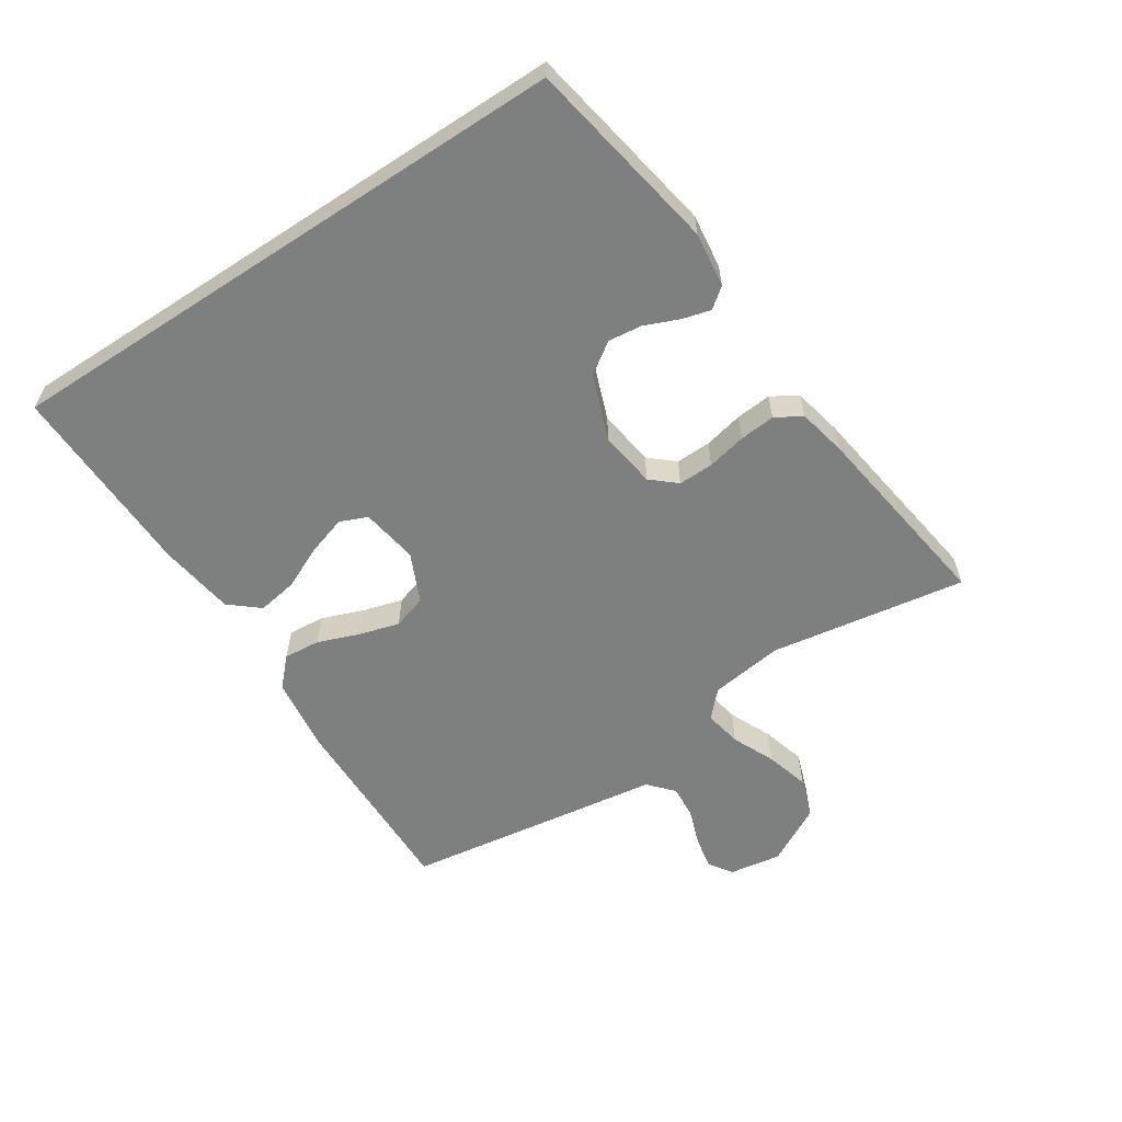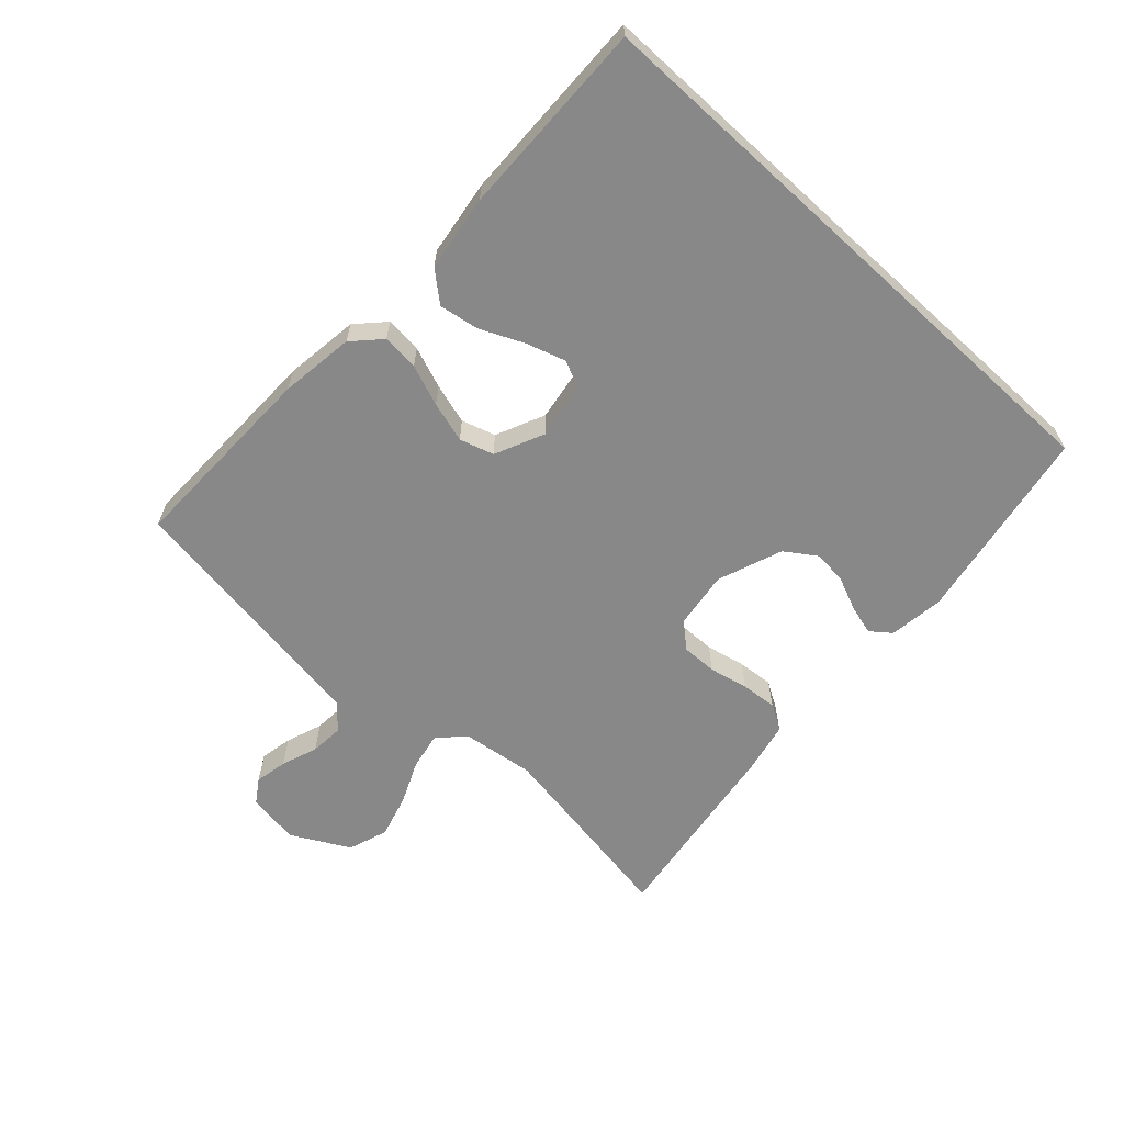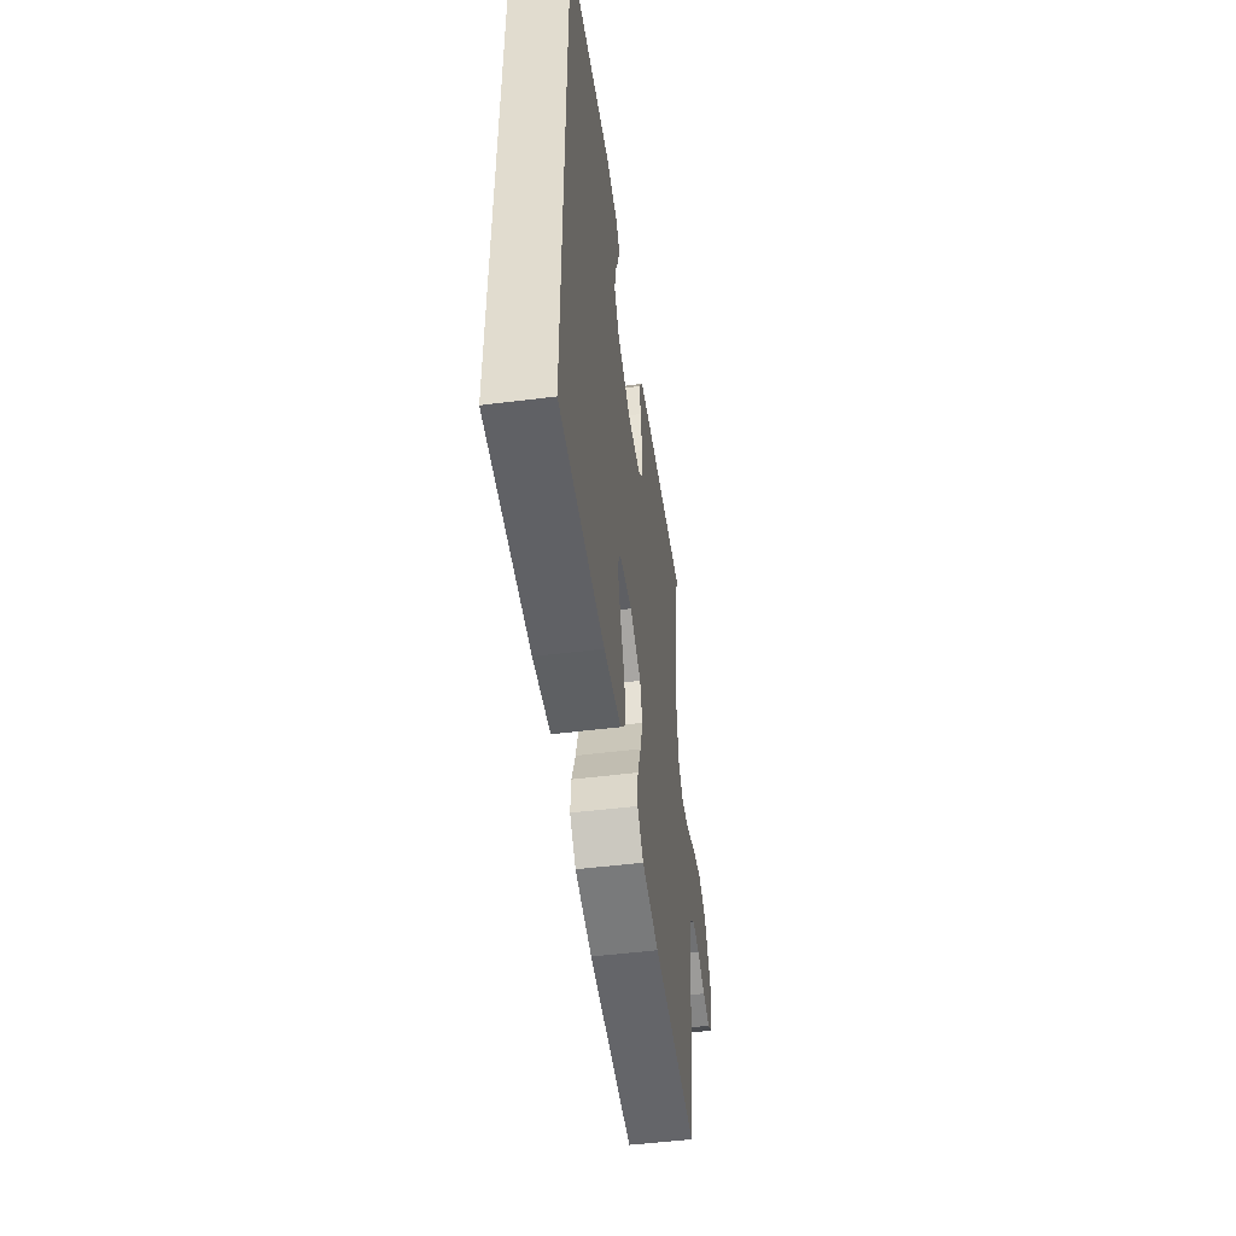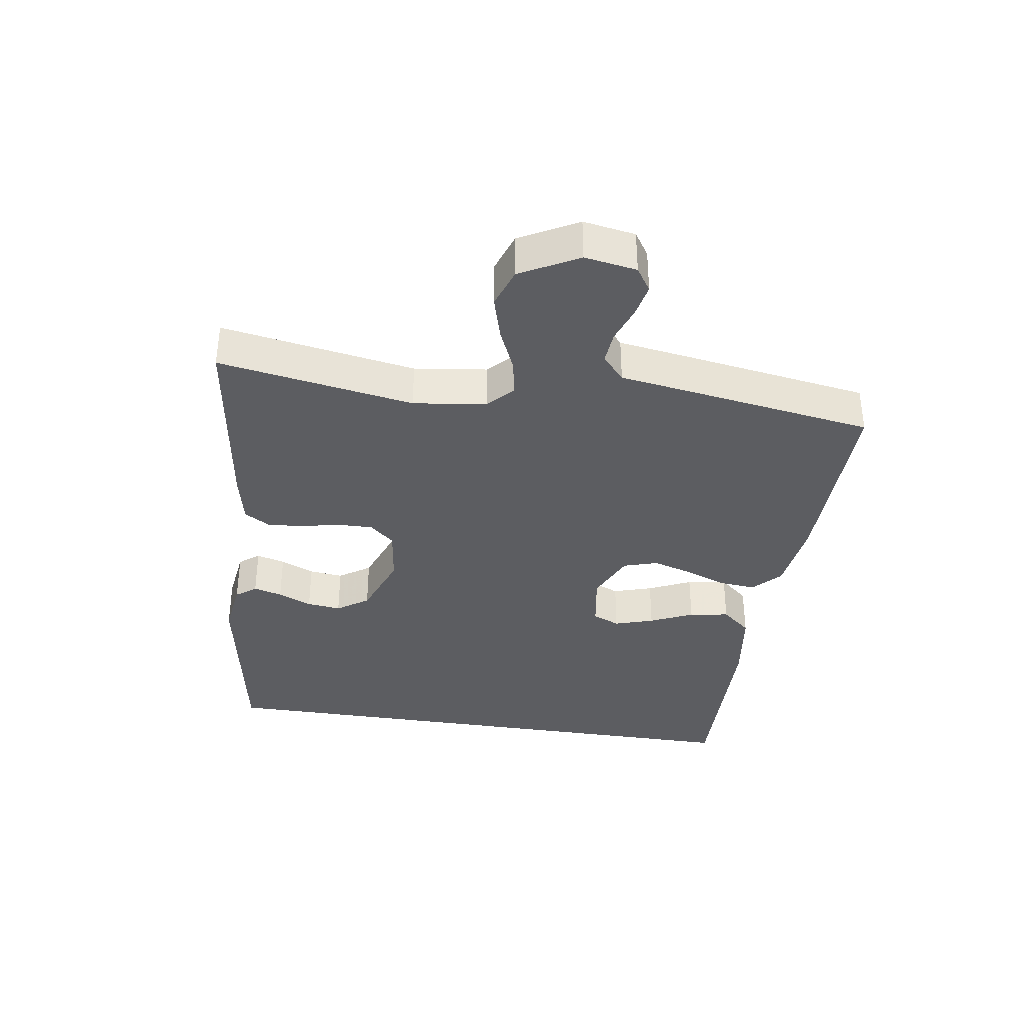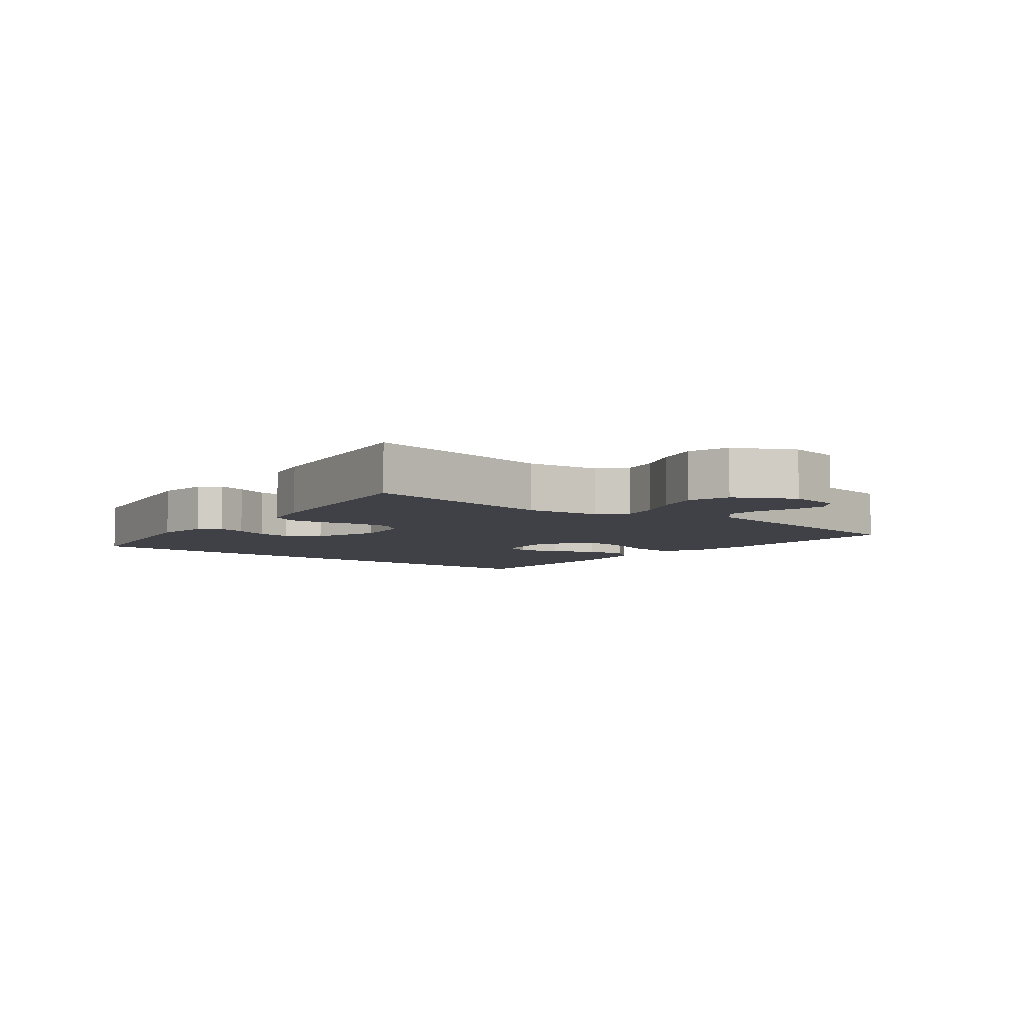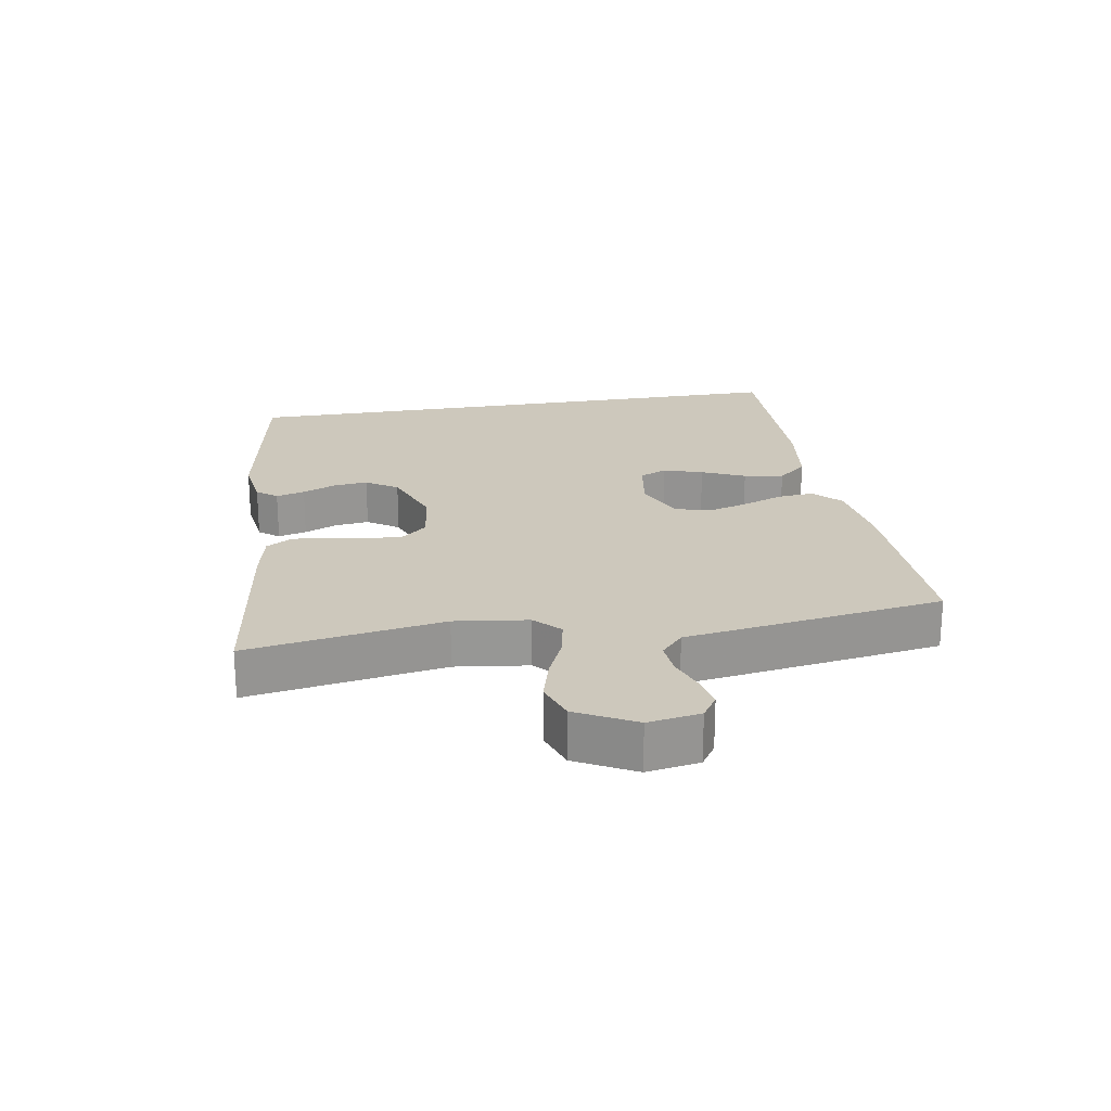
<metadata>
{"format":"obj","ext":"obj","renderer":"f3d","projection":"perspective","resolution":1024,"background":"white","views":[{"elev":-59.6,"azim":-56.7,"up":"+Y"},{"elev":-62.7,"azim":-132.6,"up":"+Y"},{"elev":-50.7,"azim":-82.2,"up":"+Z"},{"elev":-36.5,"azim":81.2,"up":"+Y"},{"elev":-6.0,"azim":51.7,"up":"+Y"},{"elev":22.1,"azim":80.2,"up":"+Y"}]}
</metadata>
<code>
v -0.5 0.07 -0.485
v -0.5 0.07 0.404
v -0.2 0.07 0.457
v -0.116 0.07 0.446
v -0.092 0.07 0.415
v -0.104 0.07 0.371
v -0.126 0.07 0.319
v -0.132 0.07 0.267
v -0.099 0.07 0.219
v 0 0.07 0.182
v 0.087 0.07 0.194
v 0.12 0.07 0.232
v 0.119 0.07 0.286
v 0.106 0.07 0.346
v 0.101 0.07 0.401
v 0.125 0.07 0.441
v 0.2 0.07 0.457
v 0.5 0.07 0.5
v 0.451 0.07 0.2
v 0.466 0.07 0.088
v 0.505 0.07 0.051
v 0.562 0.07 0.062
v 0.627 0.07 0.091
v 0.694 0.07 0.11
v 0.755 0.07 0.089
v 0.803 0.07 0
v 0.79 0.07 -0.08
v 0.754 0.07 -0.104
v 0.704 0.07 -0.094
v 0.648 0.07 -0.074
v 0.597 0.07 -0.07
v 0.559 0.07 -0.104
v 0.545 0.07 -0.2
v 0.5 0.07 -0.5
v 0.2 0.07 -0.495
v 0.086 0.07 -0.48
v 0.044 0.07 -0.44
v 0.049 0.07 -0.384
v 0.073 0.07 -0.321
v 0.091 0.07 -0.259
v 0.075 0.07 -0.207
v 0 0.07 -0.173
v -0.087 0.07 -0.187
v -0.105 0.07 -0.229
v -0.086 0.07 -0.289
v -0.056 0.07 -0.355
v -0.046 0.07 -0.416
v -0.084 0.07 -0.461
v -0.2 0.07 -0.478
v -0.5 0 -0.485
v -0.5 0 0.404
v -0.2 0 0.457
v -0.116 0 0.446
v -0.092 0 0.415
v -0.104 0 0.371
v -0.126 0 0.319
v -0.132 0 0.267
v -0.099 0 0.219
v 0 0 0.182
v 0.087 0 0.194
v 0.12 0 0.232
v 0.119 0 0.286
v 0.106 0 0.346
v 0.101 0 0.401
v 0.125 0 0.441
v 0.2 0 0.457
v 0.5 0 0.5
v 0.451 0 0.2
v 0.466 0 0.088
v 0.505 0 0.051
v 0.562 0 0.062
v 0.627 0 0.091
v 0.694 0 0.11
v 0.755 0 0.089
v 0.803 0 0
v 0.79 0 -0.08
v 0.754 0 -0.104
v 0.704 0 -0.094
v 0.648 0 -0.074
v 0.597 0 -0.07
v 0.559 0 -0.104
v 0.545 0 -0.2
v 0.5 0 -0.5
v 0.2 0 -0.495
v 0.086 0 -0.48
v 0.044 0 -0.44
v 0.049 0 -0.384
v 0.073 0 -0.321
v 0.091 0 -0.259
v 0.075 0 -0.207
v 0 0 -0.173
v -0.087 0 -0.187
v -0.105 0 -0.229
v -0.086 0 -0.289
v -0.056 0 -0.355
v -0.046 0 -0.416
v -0.084 0 -0.461
v -0.2 0 -0.478
f 49 1 2
f 48 49 2
f 47 48 2
f 46 47 2
f 45 46 2
f 44 45 2
f 43 44 2 3
f 42 43 3
f 37 38 39
f 36 37 39
f 35 36 39
f 34 35 39
f 33 34 39
f 32 33 39
f 31 32 39 40
f 28 29 30
f 27 28 30
f 26 27 30
f 25 26 30
f 24 25 30
f 23 24 30
f 22 23 30
f 21 22 30 31
f 31 40 41
f 21 31 41
f 20 21 41
f 17 18 19
f 16 17 19
f 15 16 19
f 14 15 19
f 13 14 19
f 12 13 19 20
f 5 6 7
f 4 5 7
f 3 4 7
f 3 7 8
f 42 3 8
f 20 41 42
f 12 20 42
f 11 12 42
f 10 11 42
f 9 10 42
f 8 9 42
f 51 50 98
f 51 98 97
f 51 97 96
f 51 96 95
f 51 95 94
f 51 94 93
f 52 51 93 92
f 52 92 91
f 88 87 86
f 88 86 85
f 88 85 84
f 88 84 83
f 88 83 82
f 88 82 81
f 89 88 81 80
f 79 78 77
f 79 77 76
f 79 76 75
f 79 75 74
f 79 74 73
f 79 73 72
f 79 72 71
f 80 79 71 70
f 90 89 80
f 90 80 70
f 90 70 69
f 68 67 66
f 68 66 65
f 68 65 64
f 68 64 63
f 68 63 62
f 69 68 62 61
f 56 55 54
f 56 54 53
f 56 53 52
f 57 56 52
f 57 52 91
f 91 90 69
f 91 69 61
f 91 61 60
f 91 60 59
f 91 59 58
f 91 58 57
f 1 50 51 2
f 2 51 52 3
f 3 52 53 4
f 4 53 54 5
f 5 54 55 6
f 6 55 56 7
f 7 56 57 8
f 8 57 58 9
f 9 58 59 10
f 10 59 60 11
f 11 60 61 12
f 12 61 62 13
f 13 62 63 14
f 14 63 64 15
f 15 64 65 16
f 16 65 66 17
f 17 66 67 18
f 18 67 68 19
f 19 68 69 20
f 20 69 70 21
f 21 70 71 22
f 22 71 72 23
f 23 72 73 24
f 24 73 74 25
f 25 74 75 26
f 26 75 76 27
f 27 76 77 28
f 28 77 78 29
f 29 78 79 30
f 30 79 80 31
f 31 80 81 32
f 32 81 82 33
f 33 82 83 34
f 34 83 84 35
f 35 84 85 36
f 36 85 86 37
f 37 86 87 38
f 38 87 88 39
f 39 88 89 40
f 40 89 90 41
f 41 90 91 42
f 42 91 92 43
f 43 92 93 44
f 44 93 94 45
f 45 94 95 46
f 46 95 96 47
f 47 96 97 48
f 48 97 98 49
f 49 98 50 1

</code>
